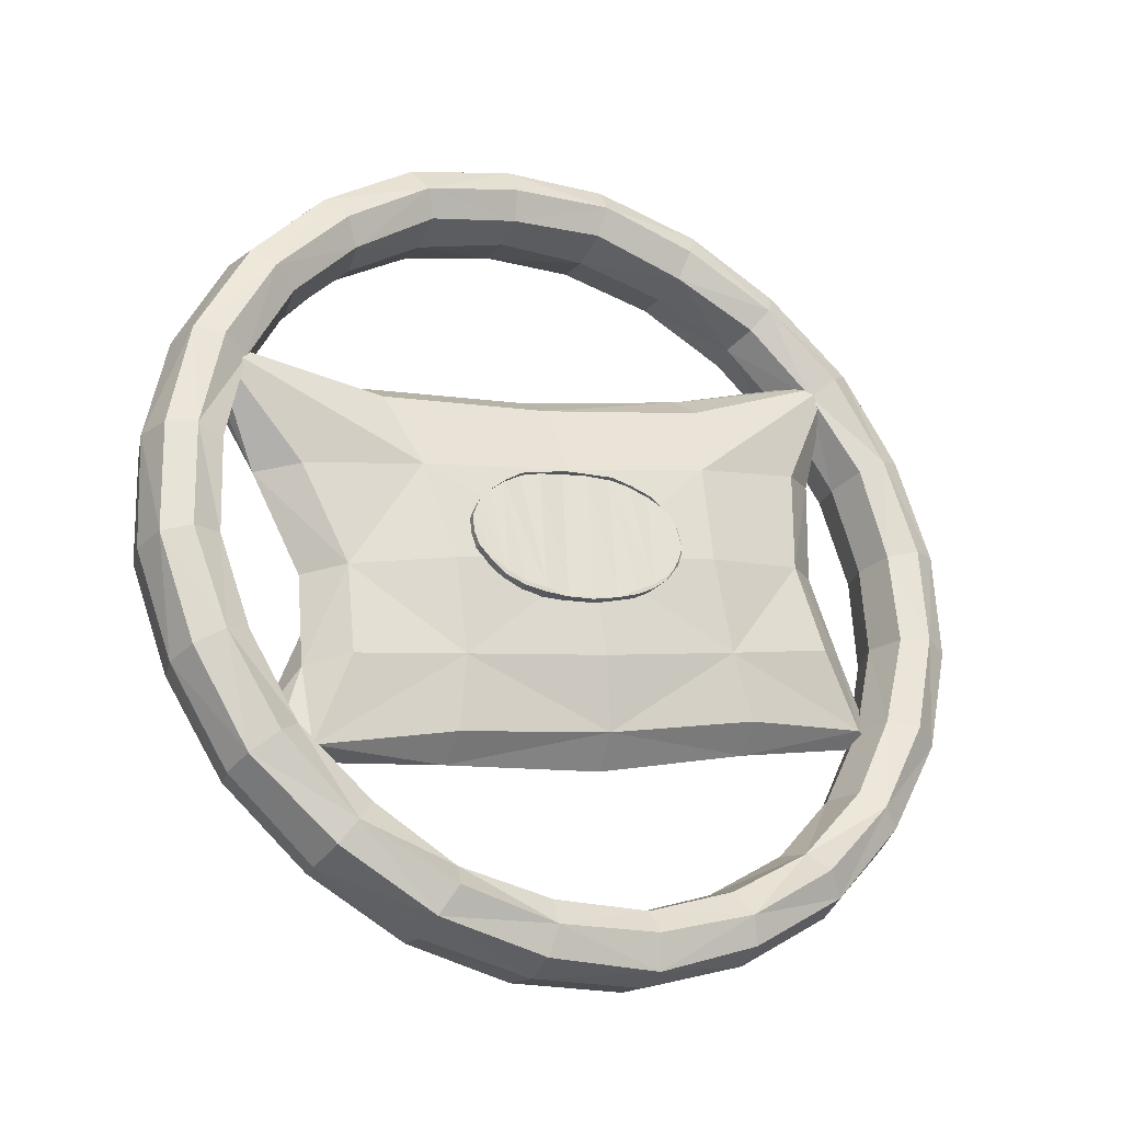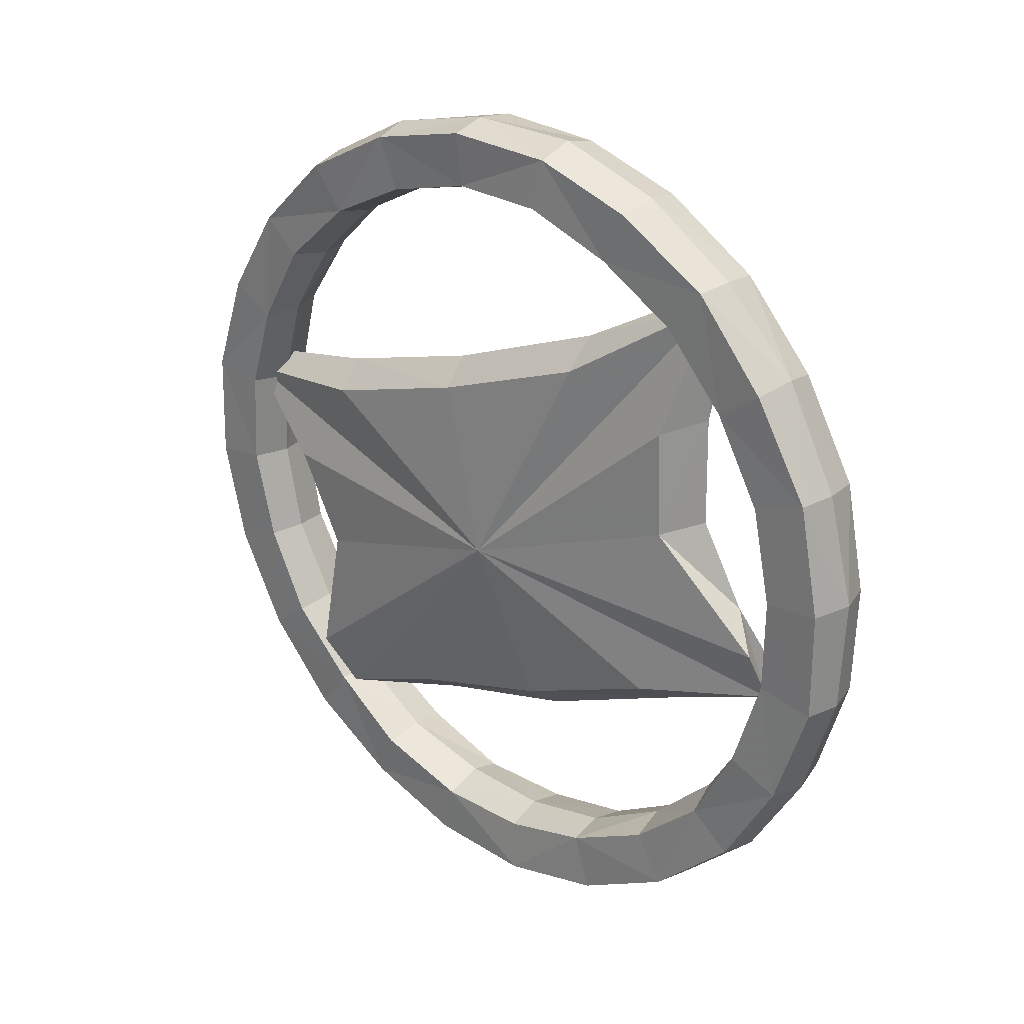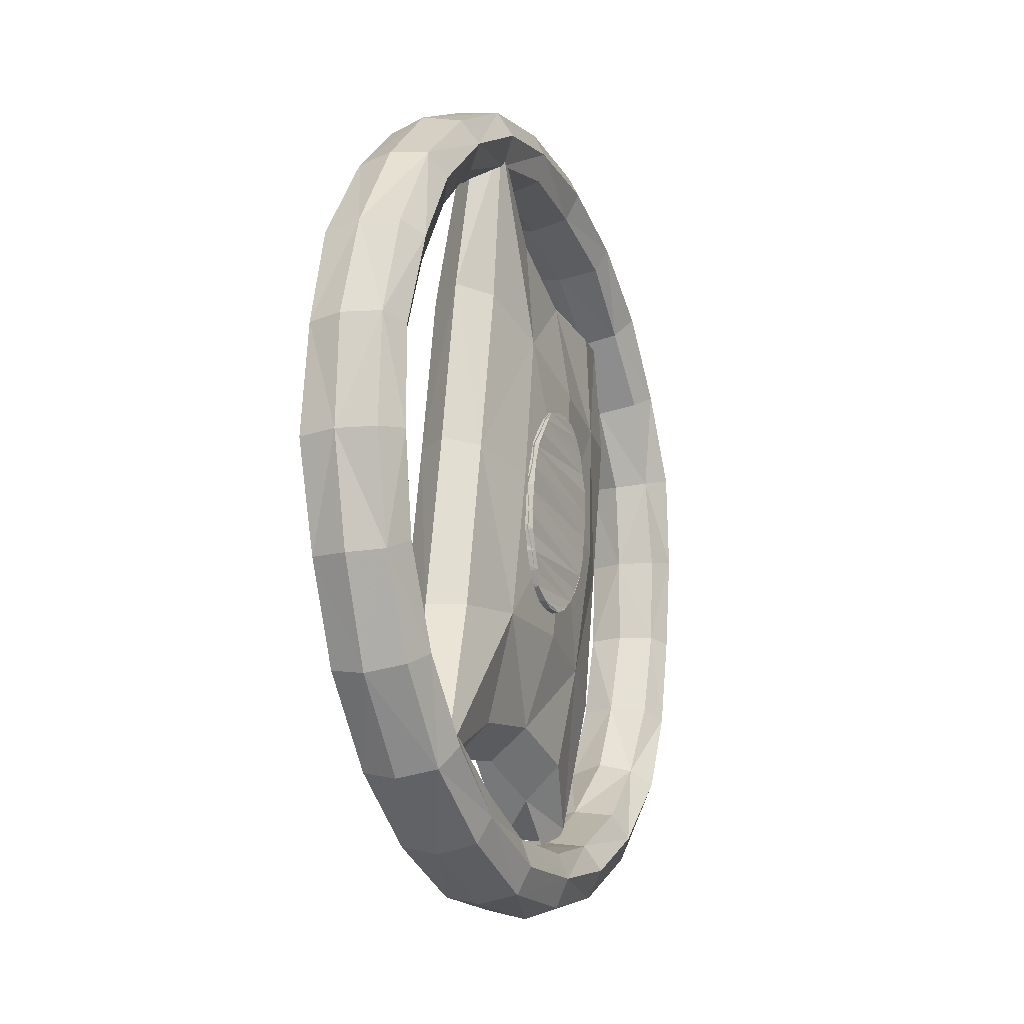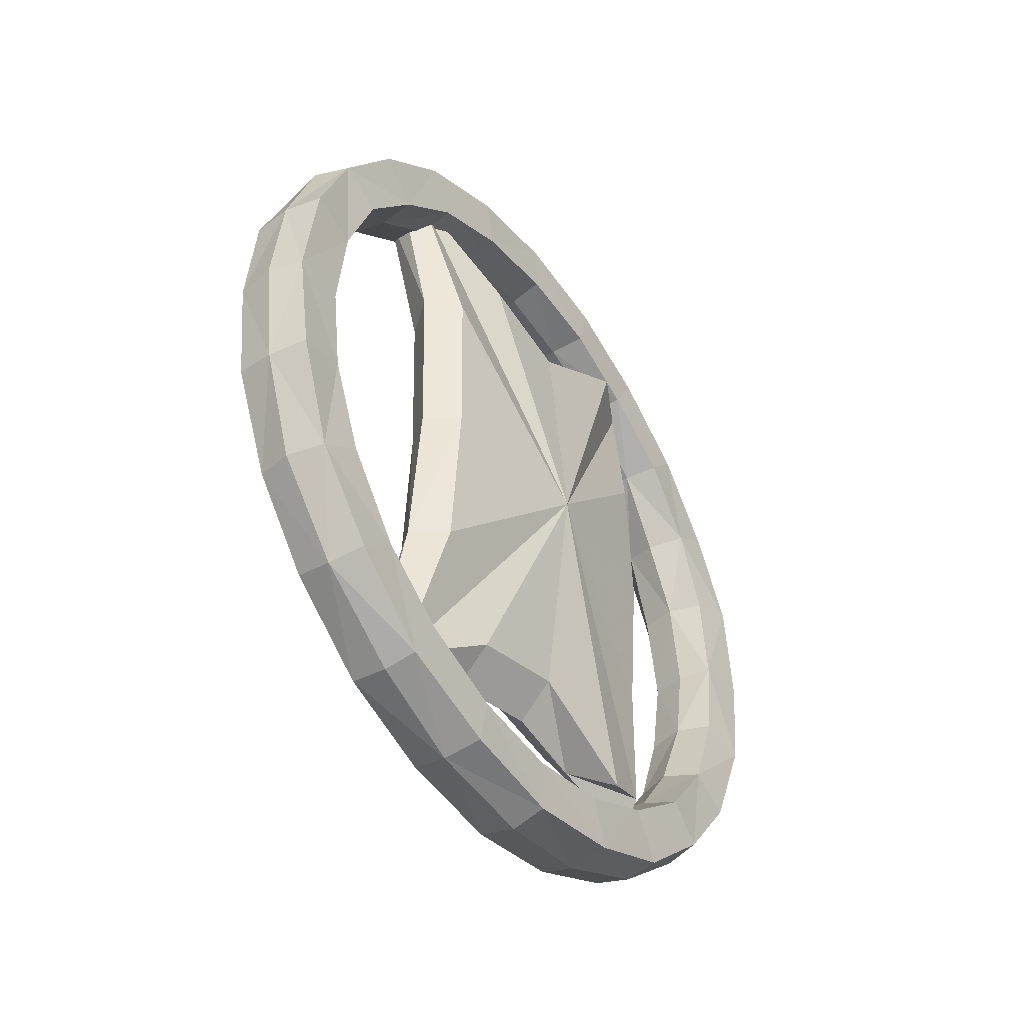
<metadata>
{"format":"obj","ext":"obj","renderer":"f3d","projection":"perspective","resolution":1024,"background":"white","views":[{"elev":-3.5,"azim":-118.4,"up":"+Z"},{"elev":-2.9,"azim":135.8,"up":"+Z"},{"elev":64.5,"azim":-175.9,"up":"+Z"},{"elev":-43.4,"azim":56.2,"up":"+Y"}]}
</metadata>
<code>
g
v  -1.052 0.569 0.634
v  -1.039 0.414 0.634
v  -1.041 0.264 0.638
v  -1.007 0.537 0.715
v  -0.999 0.414 0.71
v  -1.007 0.287 0.719
v  -0.984 0.593 0.822
v  -0.976 0.415 0.796
v  -0.984 0.243 0.822
v  -1.062 0.564 0.642
v  -1.07 0.414 0.647
v  -1.062 0.264 0.647
v  -1.039 0.537 0.726
v  -1.052 0.414 0.731
v  -1.039 0.287 0.731
v  -1.005 0.593 0.832
v  -1.007 0.415 0.808
v  -1.005 0.243 0.832
v  -1.063 0.487 0.684
v  -1.063 0.34 0.686
v  -1.029 0.494 0.776
v  -1.029 0.337 0.78
v  -1.059 0.497 0.632
v  -1.059 0.332 0.635
v  -1.041 0.262 0.685
v  -1.005 0.257 0.776
v  -0.987 0.327 0.82
v  -0.987 0.509 0.816
v  -1.005 0.572 0.77
v  -1.041 0.561 0.678
v  -1.03 0.576 0.654
v  -1.039 0.494 0.637
v  -1.026 0.254 0.662
v  -1.039 0.333 0.639
v  -0.99 0.553 0.763
v  -0.976 0.505 0.797
v  -0.976 0.328 0.801
v  -0.99 0.277 0.769
v  -1.07 0.494 0.648
v  -1.067 0.414 0.684
v  -1.05 0.486 0.73
v  -1.057 0.542 0.684
v  -1.07 0.333 0.652
v  -1.057 0.281 0.688
v  -1.05 0.343 0.733
v  -1.03 0.415 0.776
v  -1.007 0.505 0.81
v  -1.021 0.553 0.774
v  -1.021 0.277 0.78
v  -1.007 0.328 0.812
v  -1.059 0.414 0.628
v  -1.054 0.581 0.637
v  -1.054 0.249 0.638
v  -1.022 0.267 0.726
v  -0.991 0.235 0.835
v  -0.987 0.415 0.814
v  -0.991 0.596 0.832
v  -1.022 0.555 0.721
g horn01
f 5 32 1
f 1 31 5
f 5 33 3
f 3 34 5
f 5 35 7
f 7 36 5
f 5 37 9
f 9 38 5
f 19 42 10
f 10 39 19
f 19 39 11
f 11 40 19
f 19 40 14
f 14 41 19
f 19 41 13
f 13 42 19
f 20 40 11
f 11 43 20
f 20 43 12
f 12 44 20
f 20 44 15
f 15 45 20
f 20 45 14
f 14 40 20
f 21 48 13
f 13 41 21
f 21 41 14
f 14 46 21
f 21 46 17
f 17 47 21
f 21 47 16
f 16 48 21
f 22 46 14
f 14 45 22
f 22 45 15
f 15 49 22
f 22 49 18
f 18 50 22
f 22 50 17
f 17 46 22
f 23 52 1
f 1 32 23
f 23 32 2
f 2 51 23
f 23 51 11
f 11 39 23
f 23 39 10
f 10 52 23
f 24 51 2
f 2 34 24
f 24 34 3
f 3 53 24
f 24 53 12
f 12 43 24
f 24 43 11
f 11 51 24
f 25 53 3
f 3 33 25
f 25 33 6
f 6 54 25
f 25 54 15
f 15 44 25
f 25 44 12
f 12 53 25
f 26 54 6
f 6 38 26
f 26 38 9
f 9 55 26
f 26 55 18
f 18 49 26
f 26 49 15
f 15 54 26
f 27 55 9
f 9 37 27
f 27 37 8
f 8 56 27
f 27 56 17
f 17 50 27
f 27 50 18
f 18 55 27
f 28 56 8
f 8 36 28
f 28 36 7
f 7 57 28
f 28 57 16
f 16 47 28
f 28 47 17
f 17 56 28
f 29 57 7
f 7 35 29
f 29 35 4
f 4 58 29
f 29 58 13
f 13 48 29
f 29 48 16
f 16 57 29
f 30 58 4
f 4 31 30
f 30 31 1
f 1 52 30
f 30 52 10
f 10 42 30
f 30 42 13
f 13 58 30
f 5 31 4
f 5 2 32
f 5 34 2
f 5 6 33
f 5 4 35
f 5 36 8
f 5 8 37
f 5 38 6
g
v  -1.033 0.362 0.738
v  -1.03 0.363 0.744
v  -1.026 0.367 0.751
v  -1.025 0.374 0.758
v  -1.021 0.384 0.763
v  -1.02 0.394 0.765
v  -1.02 0.406 0.768
v  -1.02 0.419 0.769
v  -1.02 0.433 0.768
v  -1.02 0.444 0.765
v  -1.021 0.454 0.763
v  -1.025 0.463 0.758
v  -1.026 0.47 0.751
v  -1.03 0.475 0.744
v  -1.033 0.476 0.738
v  -1.036 0.475 0.729
v  -1.04 0.47 0.722
v  -1.041 0.463 0.716
v  -1.043 0.454 0.711
v  -1.045 0.444 0.707
v  -1.047 0.433 0.706
v  -1.047 0.419 0.703
v  -1.047 0.406 0.706
v  -1.045 0.394 0.707
v  -1.043 0.384 0.711
v  -1.041 0.374 0.716
v  -1.04 0.367 0.722
v  -1.036 0.363 0.729
v  -1.048 0.362 0.743
v  -1.045 0.363 0.751
v  -1.041 0.367 0.758
v  -1.04 0.374 0.764
v  -1.038 0.384 0.769
v  -1.036 0.394 0.773
v  -1.035 0.406 0.774
v  -1.035 0.419 0.775
v  -1.035 0.433 0.774
v  -1.036 0.444 0.773
v  -1.038 0.454 0.769
v  -1.04 0.463 0.764
v  -1.041 0.47 0.758
v  -1.045 0.475 0.751
v  -1.048 0.476 0.743
v  -1.052 0.475 0.736
v  -1.055 0.47 0.729
v  -1.057 0.463 0.722
v  -1.06 0.454 0.717
v  -1.062 0.444 0.714
v  -1.062 0.433 0.712
v  -1.062 0.419 0.711
v  -1.062 0.406 0.712
v  -1.062 0.394 0.714
v  -1.06 0.384 0.717
v  -1.057 0.374 0.722
v  -1.055 0.367 0.729
v  -1.052 0.363 0.736
g logo
f 88 87 59
f 59 60 88
f 89 88 60
f 60 61 89
f 90 89 61
f 61 62 90
f 91 90 62
f 62 63 91
f 92 91 63
f 63 64 92
f 93 92 64
f 64 65 93
f 94 93 65
f 65 66 94
f 95 94 66
f 66 67 95
f 96 95 67
f 67 68 96
f 97 96 68
f 68 69 97
f 98 97 69
f 69 70 98
f 99 98 70
f 70 71 99
f 100 99 71
f 71 72 100
f 101 100 72
f 72 73 101
f 102 101 73
f 73 74 102
f 103 102 74
f 74 75 103
f 104 103 75
f 75 76 104
f 105 104 76
f 76 77 105
f 106 105 77
f 77 78 106
f 107 106 78
f 78 79 107
f 108 107 79
f 79 80 108
f 109 108 80
f 80 81 109
f 110 109 81
f 81 82 110
f 111 110 82
f 82 83 111
f 112 111 83
f 83 84 112
f 113 112 84
f 84 85 113
f 114 113 85
f 85 86 114
f 87 114 86
f 86 59 87
g
v  -1.048 0.362 0.744
v  -1.045 0.363 0.751
v  -1.041 0.367 0.758
v  -1.038 0.374 0.764
v  -1.036 0.384 0.769
v  -1.033 0.394 0.773
v  -1.033 0.406 0.774
v  -1.031 0.419 0.775
v  -1.033 0.433 0.774
v  -1.033 0.444 0.773
v  -1.036 0.454 0.769
v  -1.038 0.463 0.764
v  -1.041 0.47 0.758
v  -1.045 0.475 0.751
v  -1.048 0.476 0.744
v  -1.052 0.475 0.738
v  -1.055 0.47 0.731
v  -1.058 0.463 0.724
v  -1.06 0.454 0.719
v  -1.062 0.444 0.716
v  -1.063 0.433 0.712
v  -1.063 0.419 0.712
v  -1.063 0.406 0.712
v  -1.062 0.394 0.716
v  -1.06 0.384 0.719
v  -1.058 0.374 0.724
v  -1.055 0.367 0.731
v  -1.052 0.363 0.738
g logoemblem
f 130 131 128
f 128 129 130
f 131 132 127
f 127 128 131
f 132 125 126
f 126 127 132
f 133 134 125
f 125 132 133
f 134 123 124
f 124 125 134
f 135 122 123
f 123 134 135
f 136 121 122
f 122 135 136
f 137 120 121
f 121 136 137
f 138 139 120
f 120 137 138
f 139 118 119
f 119 120 139
f 140 141 118
f 118 139 140
f 141 142 117
f 117 118 141
f 142 115 116
f 116 117 142
g
v  -1.039 0.576 0.639
v  -1.039 0.255 0.639
v  -0.971 0.576 0.812
v  -0.971 0.255 0.812
v  -1.074 0.576 0.652
v  -1.074 0.255 0.652
v  -1.007 0.576 0.825
v  -1.007 0.255 0.825
v  -0.928 0.415 0.923
v  -0.963 0.415 0.938
v  -0.972 0.415 0.911
v  -0.939 0.415 0.897
v  -0.939 0.308 0.896
v  -0.974 0.308 0.911
v  -0.982 0.322 0.887
v  -0.946 0.322 0.875
v  -0.966 0.23 0.825
v  -1.002 0.23 0.838
v  -1.005 0.202 0.725
v  -1.041 0.202 0.738
v  -1.041 0.23 0.738
v  -1.005 0.23 0.725
v  -1.045 0.23 0.625
v  -1.078 0.23 0.639
v  -1.073 0.308 0.552
v  -1.108 0.308 0.567
v  -1.099 0.322 0.588
v  -1.065 0.322 0.573
v  -1.082 0.415 0.525
v  -1.118 0.415 0.538
v  -1.108 0.415 0.565
v  -1.073 0.415 0.552
v  -1.073 0.523 0.552
v  -1.108 0.523 0.567
v  -1.099 0.509 0.588
v  -1.065 0.509 0.573
v  -1.045 0.601 0.625
v  -1.078 0.601 0.639
v  -1.005 0.63 0.725
v  -1.041 0.63 0.738
v  -1.041 0.601 0.738
v  -1.005 0.601 0.725
v  -0.966 0.601 0.825
v  -1.002 0.601 0.838
v  -0.939 0.523 0.896
v  -0.974 0.523 0.911
v  -0.982 0.509 0.887
v  -0.946 0.509 0.875
v  -0.946 0.359 0.927
v  -0.978 0.363 0.922
v  -0.959 0.369 0.895
v  -0.94 0.368 0.892
v  -0.966 0.262 0.875
v  -0.996 0.274 0.872
v  -0.976 0.288 0.852
v  -0.958 0.283 0.846
v  -1.002 0.206 0.785
v  -1.027 0.222 0.79
v  -1.006 0.241 0.775
v  -0.987 0.236 0.77
v  -1.045 0.206 0.679
v  -1.066 0.222 0.694
v  -1.039 0.241 0.689
v  -1.025 0.21 0.673
v  -1.078 0.262 0.588
v  -1.099 0.274 0.61
v  -1.068 0.288 0.612
v  -1.06 0.266 0.584
v  -1.099 0.359 0.536
v  -1.117 0.363 0.562
v  -1.086 0.369 0.569
v  -1.078 0.361 0.532
v  -1.099 0.472 0.536
v  -1.117 0.467 0.562
v  -1.086 0.464 0.569
v  -1.078 0.472 0.532
v  -1.078 0.57 0.588
v  -1.099 0.557 0.61
v  -1.068 0.544 0.612
v  -1.06 0.566 0.584
v  -1.045 0.626 0.679
v  -1.066 0.607 0.694
v  -1.039 0.591 0.689
v  -1.022 0.594 0.68
v  -1.002 0.626 0.785
v  -1.027 0.607 0.79
v  -1.006 0.591 0.775
v  -0.987 0.594 0.77
v  -0.966 0.57 0.875
v  -0.996 0.557 0.872
v  -0.976 0.544 0.852
v  -0.958 0.546 0.846
v  -0.946 0.472 0.927
v  -0.978 0.467 0.922
v  -0.959 0.464 0.895
v  -0.94 0.464 0.892
v  -0.955 0.307 0.908
v  -0.929 0.361 0.916
v  -0.943 0.415 0.934
v  -0.966 0.361 0.932
v  -0.984 0.316 0.902
v  -0.974 0.415 0.927
v  -0.976 0.368 0.907
v  -0.966 0.325 0.878
v  -0.958 0.415 0.901
v  -0.982 0.227 0.832
v  -0.95 0.266 0.865
v  -0.986 0.266 0.88
v  -1.011 0.242 0.835
v  -0.992 0.283 0.861
v  -0.99 0.26 0.816
v  -1.022 0.197 0.731
v  -0.984 0.21 0.776
v  -1.021 0.21 0.79
v  -1.047 0.215 0.741
v  -1.025 0.236 0.784
v  -1.022 0.235 0.731
v  -1.062 0.227 0.63
v  -1.061 0.21 0.687
v  -1.084 0.242 0.649
v  -1.06 0.236 0.694
v  -1.055 0.26 0.647
v  -1.022 0.236 0.68
v  -1.092 0.307 0.556
v  -1.096 0.266 0.599
v  -1.112 0.316 0.581
v  -1.089 0.283 0.617
v  -1.081 0.325 0.586
v  -1.052 0.283 0.602
v  -1.102 0.415 0.529
v  -1.116 0.361 0.547
v  -1.118 0.415 0.556
v  -1.106 0.368 0.572
v  -1.089 0.415 0.562
v  -1.071 0.368 0.557
v  -1.092 0.525 0.556
v  -1.116 0.472 0.547
v  -1.112 0.514 0.581
v  -1.106 0.464 0.572
v  -1.081 0.506 0.586
v  -1.071 0.464 0.557
v  -1.062 0.605 0.63
v  -1.096 0.566 0.599
v  -1.084 0.588 0.649
v  -1.089 0.546 0.617
v  -1.055 0.574 0.647
v  -1.052 0.546 0.602
v  -1.022 0.634 0.731
v  -1.025 0.621 0.673
v  -1.061 0.621 0.687
v  -1.047 0.616 0.741
v  -1.06 0.594 0.694
v  -1.022 0.597 0.731
v  -0.982 0.605 0.832
v  -0.984 0.621 0.776
v  -1.021 0.621 0.79
v  -1.011 0.588 0.835
v  -1.025 0.594 0.784
v  -0.99 0.574 0.816
v  -0.955 0.525 0.908
v  -0.95 0.566 0.865
v  -0.986 0.566 0.88
v  -0.984 0.514 0.902
v  -0.992 0.546 0.861
v  -0.966 0.506 0.878
v  -0.929 0.472 0.916
v  -0.966 0.472 0.932
v  -0.976 0.464 0.907
g steering_wheel01
f 191 240 151
f 151 241 191
f 191 241 152
f 152 242 191
f 191 242 156
f 156 239 191
f 191 239 155
f 155 240 191
f 192 242 152
f 152 244 192
f 192 244 153
f 153 245 192
f 192 245 157
f 157 243 192
f 192 243 156
f 156 242 192
f 193 245 153
f 153 247 193
f 193 247 154
f 154 194 193
f 193 194 158
f 158 246 193
f 193 246 157
f 157 245 193
f 194 154 151
f 151 240 194
f 194 240 155
f 155 158 194
f 195 249 155
f 155 239 195
f 195 239 156
f 156 250 195
f 195 250 160
f 160 248 195
f 195 248 159
f 159 249 195
f 196 250 156
f 156 243 196
f 196 243 157
f 157 252 196
f 196 252 150
f 150 251 196
f 196 251 160
f 160 250 196
f 197 252 157
f 157 246 197
f 197 246 158
f 158 198 197
f 197 198 146
f 146 253 197
f 197 253 150
f 150 252 197
f 198 158 155
f 155 249 198
f 198 249 159
f 159 146 198
f 199 255 159
f 159 248 199
f 199 248 160
f 160 256 199
f 199 256 162
f 162 254 199
f 199 254 161
f 161 255 199
f 200 256 160
f 160 251 200
f 200 251 150
f 150 258 200
f 200 258 163
f 163 257 200
f 200 257 162
f 162 256 200
f 201 258 150
f 150 253 201
f 201 253 146
f 146 202 201
f 201 202 164
f 164 259 201
f 201 259 163
f 163 258 201
f 202 146 159
f 159 255 202
f 202 255 161
f 161 164 202
f 203 206 161
f 161 254 203
f 203 254 162
f 162 261 203
f 203 261 166
f 166 260 203
f 203 260 165
f 165 206 203
f 204 261 162
f 162 257 204
f 204 257 163
f 163 263 204
f 204 263 148
f 148 262 204
f 204 262 166
f 166 261 204
f 205 263 163
f 163 259 205
f 205 259 164
f 164 265 205
f 205 265 144
f 144 264 205
f 205 264 148
f 148 263 205
f 206 165 144
f 144 265 206
f 207 210 165
f 165 260 207
f 207 260 166
f 166 267 207
f 207 267 168
f 168 266 207
f 207 266 167
f 167 210 207
f 208 267 166
f 166 262 208
f 208 262 148
f 148 269 208
f 208 269 169
f 169 268 208
f 208 268 168
f 168 267 208
f 209 269 148
f 148 264 209
f 209 264 144
f 144 271 209
f 209 271 170
f 170 270 209
f 209 270 169
f 169 269 209
f 210 271 144
f 144 165 210
f 210 167 170
f 170 271 210
f 211 214 167
f 167 266 211
f 211 266 168
f 168 273 211
f 211 273 172
f 172 272 211
f 211 272 171
f 171 214 211
f 212 273 168
f 168 268 212
f 212 268 169
f 169 275 212
f 212 275 173
f 173 274 212
f 212 274 172
f 172 273 212
f 213 275 169
f 169 270 213
f 213 270 170
f 170 277 213
f 213 277 174
f 174 276 213
f 213 276 173
f 173 275 213
f 214 277 170
f 170 167 214
f 214 171 174
f 174 277 214
f 215 218 171
f 171 272 215
f 215 272 172
f 172 279 215
f 215 279 176
f 176 278 215
f 215 278 175
f 175 218 215
f 216 279 172
f 172 274 216
f 216 274 173
f 173 281 216
f 216 281 177
f 177 280 216
f 216 280 176
f 176 279 216
f 217 281 173
f 173 276 217
f 217 276 174
f 174 283 217
f 217 283 178
f 178 282 217
f 217 282 177
f 177 281 217
f 218 283 174
f 174 171 218
f 218 175 178
f 178 283 218
f 219 222 175
f 175 278 219
f 219 278 176
f 176 285 219
f 219 285 180
f 180 284 219
f 219 284 179
f 179 222 219
f 220 285 176
f 176 280 220
f 220 280 177
f 177 287 220
f 220 287 147
f 147 286 220
f 220 286 180
f 180 285 220
f 221 287 177
f 177 282 221
f 221 282 178
f 178 289 221
f 221 289 143
f 143 288 221
f 221 288 147
f 147 287 221
f 222 289 178
f 178 175 222
f 223 291 179
f 179 284 223
f 223 284 180
f 180 292 223
f 223 292 182
f 182 290 223
f 223 290 181
f 181 291 223
f 224 292 180
f 180 286 224
f 224 286 147
f 147 294 224
f 224 294 183
f 183 293 224
f 224 293 182
f 182 292 224
f 225 294 147
f 147 288 225
f 225 288 143
f 143 226 225
f 225 226 184
f 184 295 225
f 225 295 183
f 183 294 225
f 226 143 179
f 179 291 226
f 226 291 181
f 181 184 226
f 227 297 181
f 181 290 227
f 227 290 182
f 182 298 227
f 227 298 186
f 186 296 227
f 227 296 185
f 185 297 227
f 228 298 182
f 182 293 228
f 228 293 183
f 183 300 228
f 228 300 149
f 149 299 228
f 228 299 186
f 186 298 228
f 229 300 183
f 183 295 229
f 229 295 184
f 184 230 229
f 229 230 145
f 145 301 229
f 229 301 149
f 149 300 229
f 230 184 181
f 181 297 230
f 230 297 185
f 185 145 230
f 231 303 185
f 185 296 231
f 231 296 186
f 186 304 231
f 231 304 188
f 188 302 231
f 231 302 187
f 187 303 231
f 232 304 186
f 186 299 232
f 232 299 149
f 149 306 232
f 232 306 189
f 189 305 232
f 232 305 188
f 188 304 232
f 233 306 149
f 149 301 233
f 233 301 145
f 145 234 233
f 233 234 190
f 190 307 233
f 233 307 189
f 189 306 233
f 234 145 185
f 185 303 234
f 234 303 187
f 187 190 234
f 235 308 187
f 187 302 235
f 235 302 188
f 188 309 235
f 235 309 152
f 152 241 235
f 235 241 151
f 151 308 235
f 236 309 188
f 188 305 236
f 236 305 189
f 189 310 236
f 236 310 153
f 153 244 236
f 236 244 152
f 152 309 236
f 237 310 189
f 189 307 237
f 237 307 190
f 190 238 237
f 237 238 154
f 154 247 237
f 237 247 153
f 153 310 237
f 238 190 187
f 187 308 238
f 238 308 151
f 151 154 238
f 206 265 164
f 206 164 161
f 222 179 143
f 222 143 289
g

</code>
